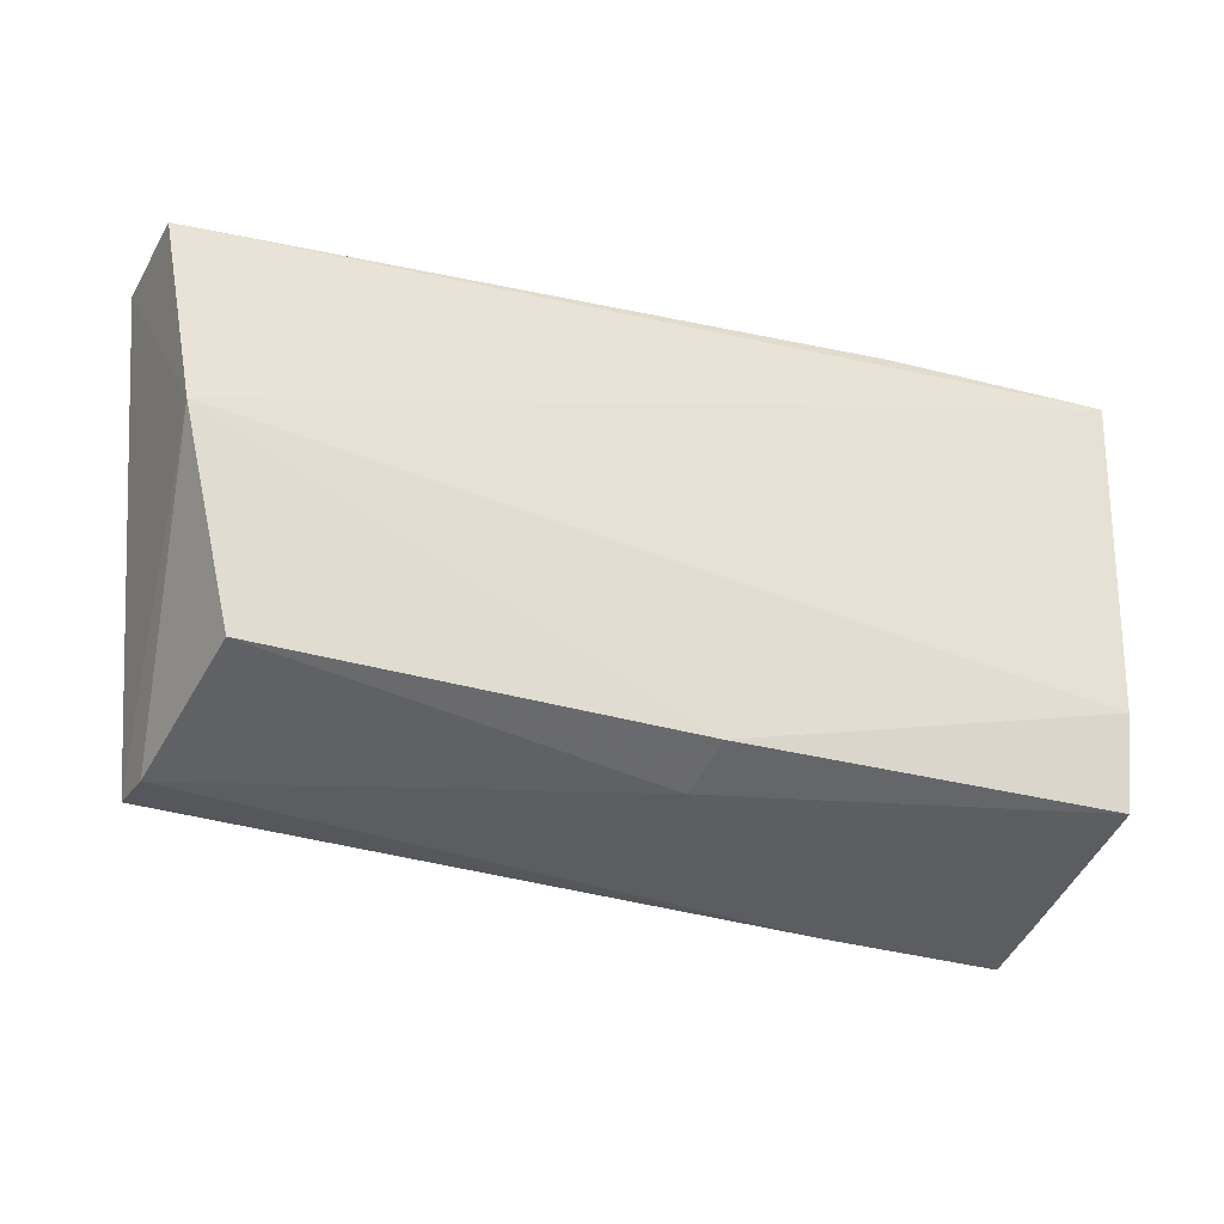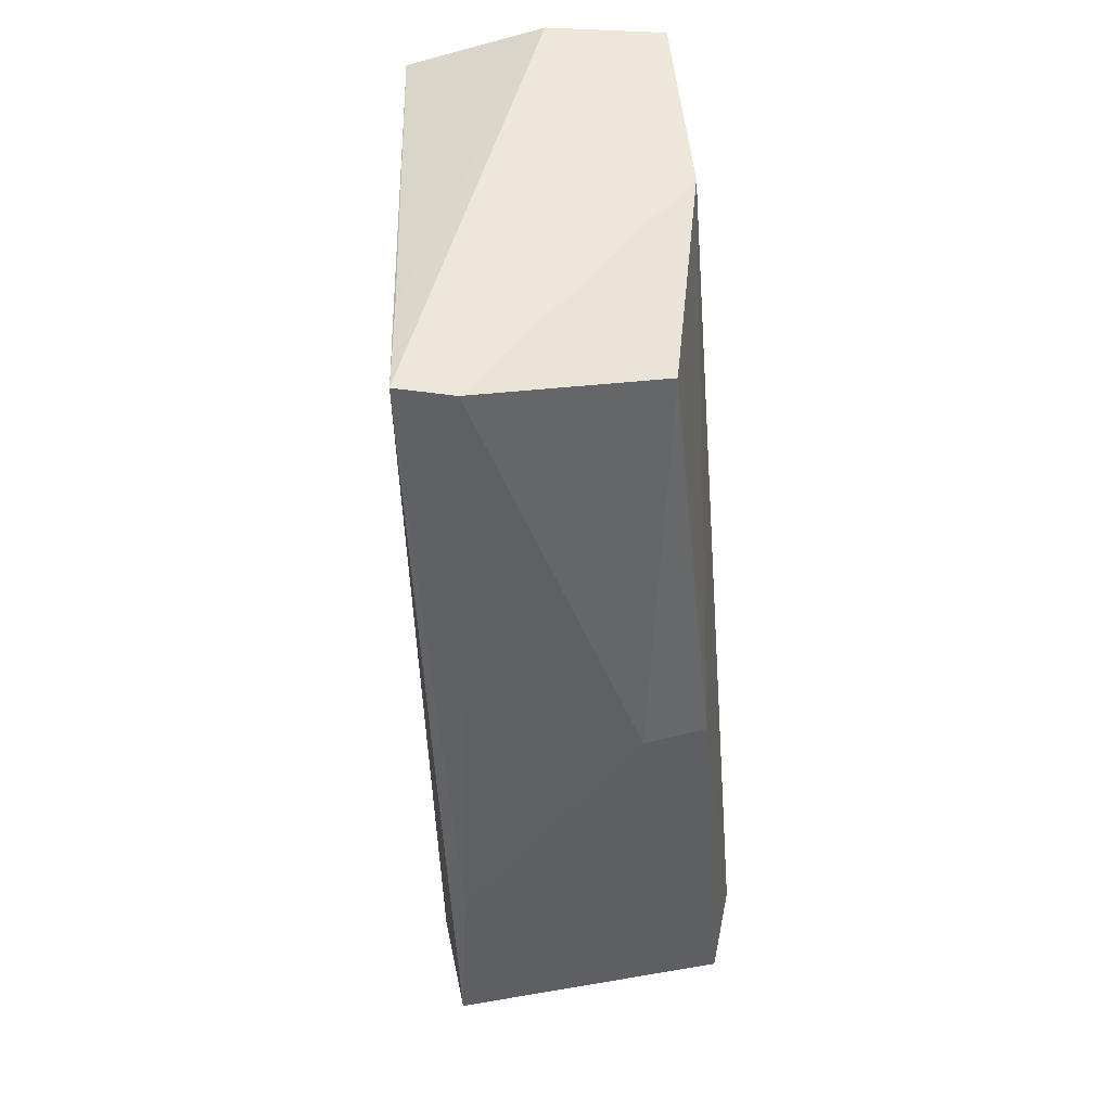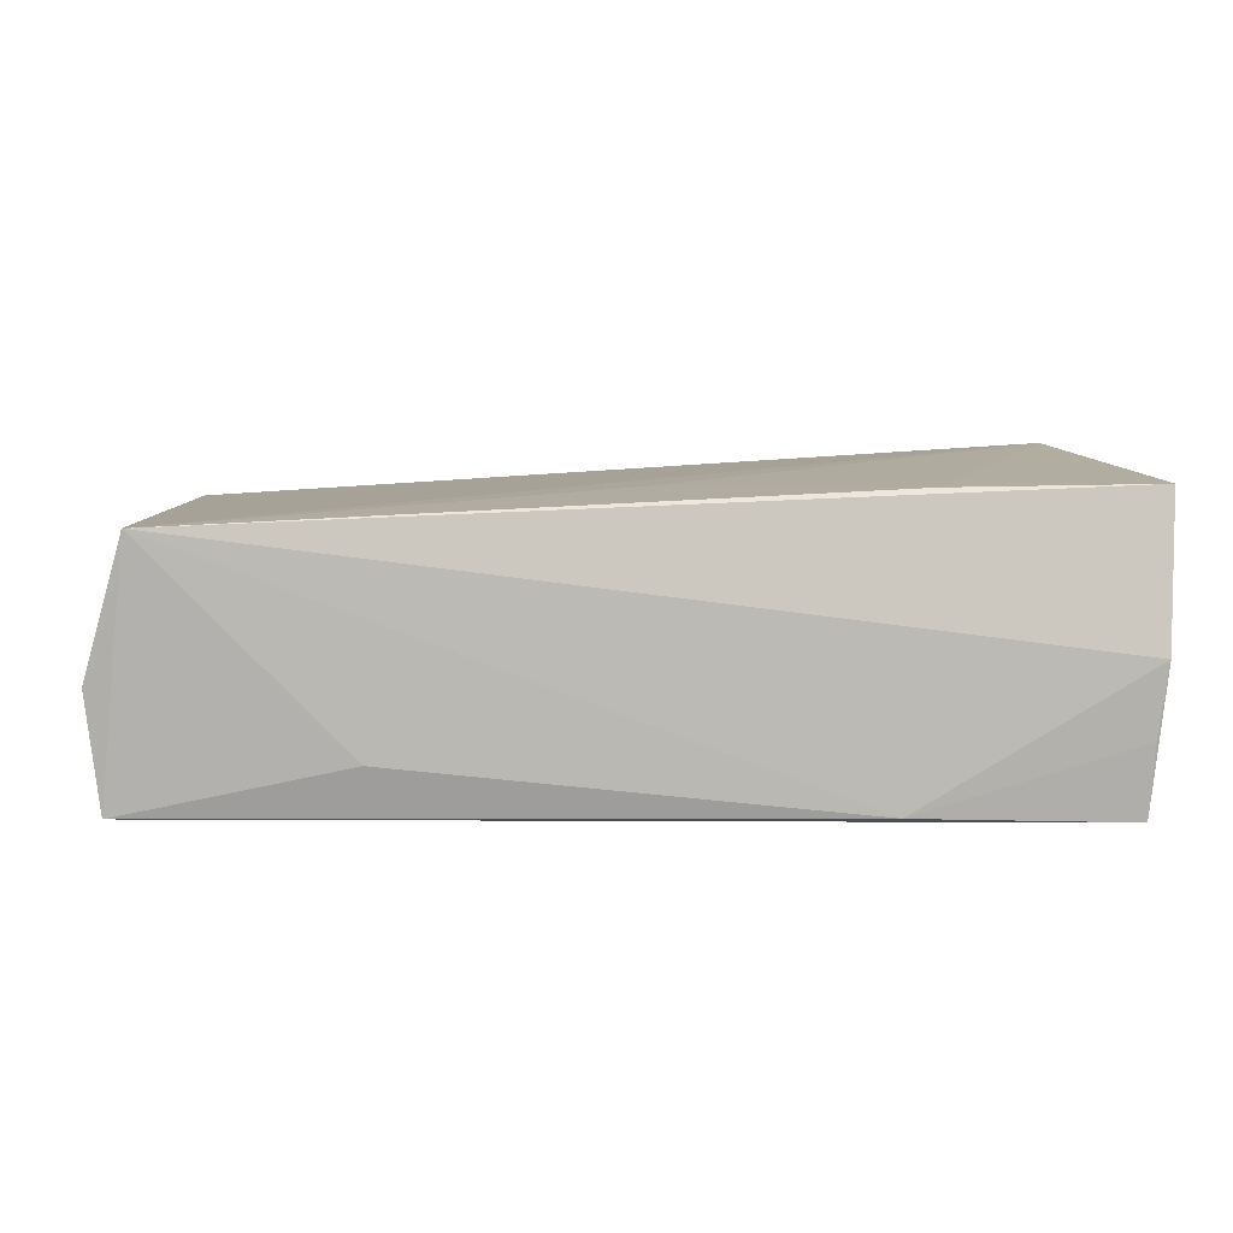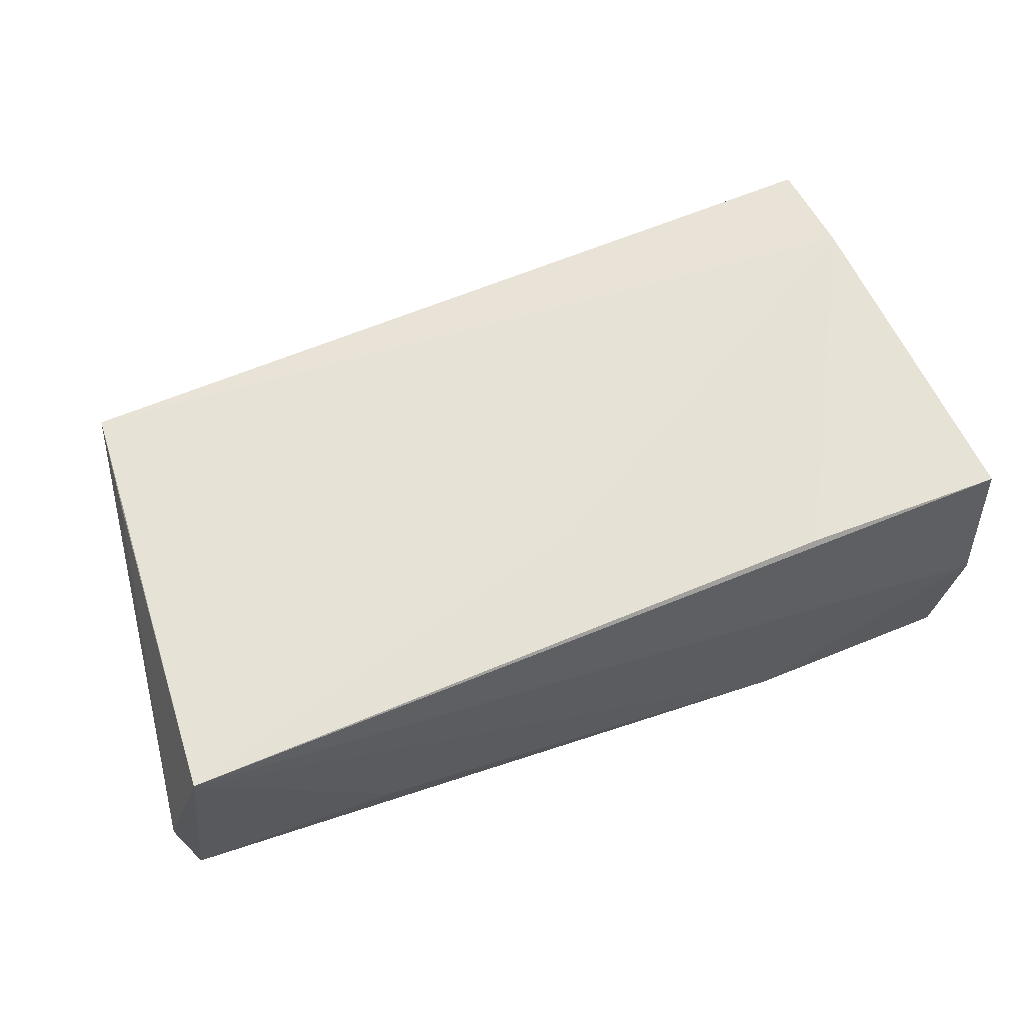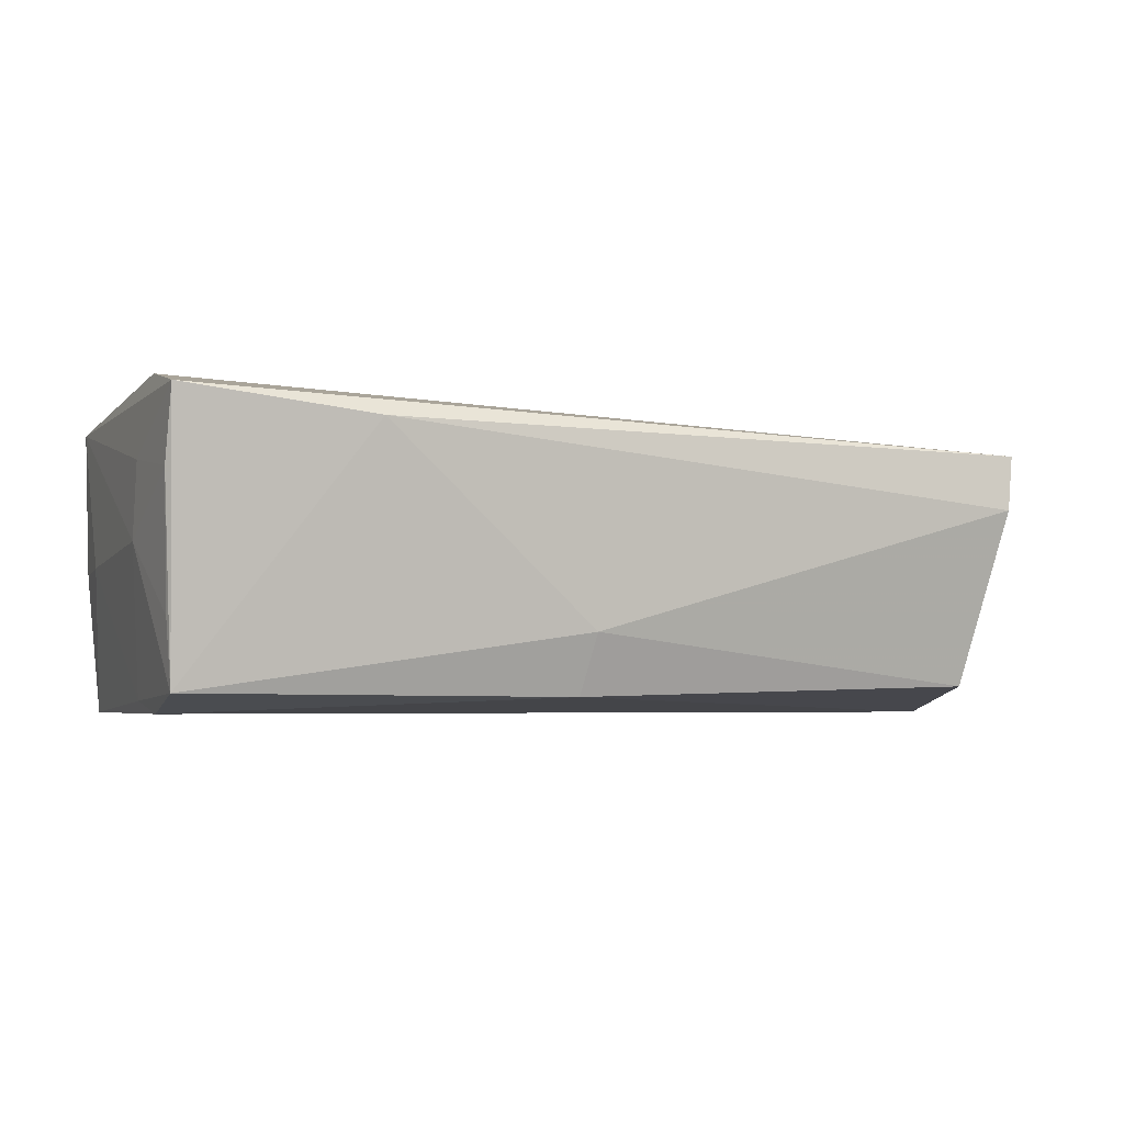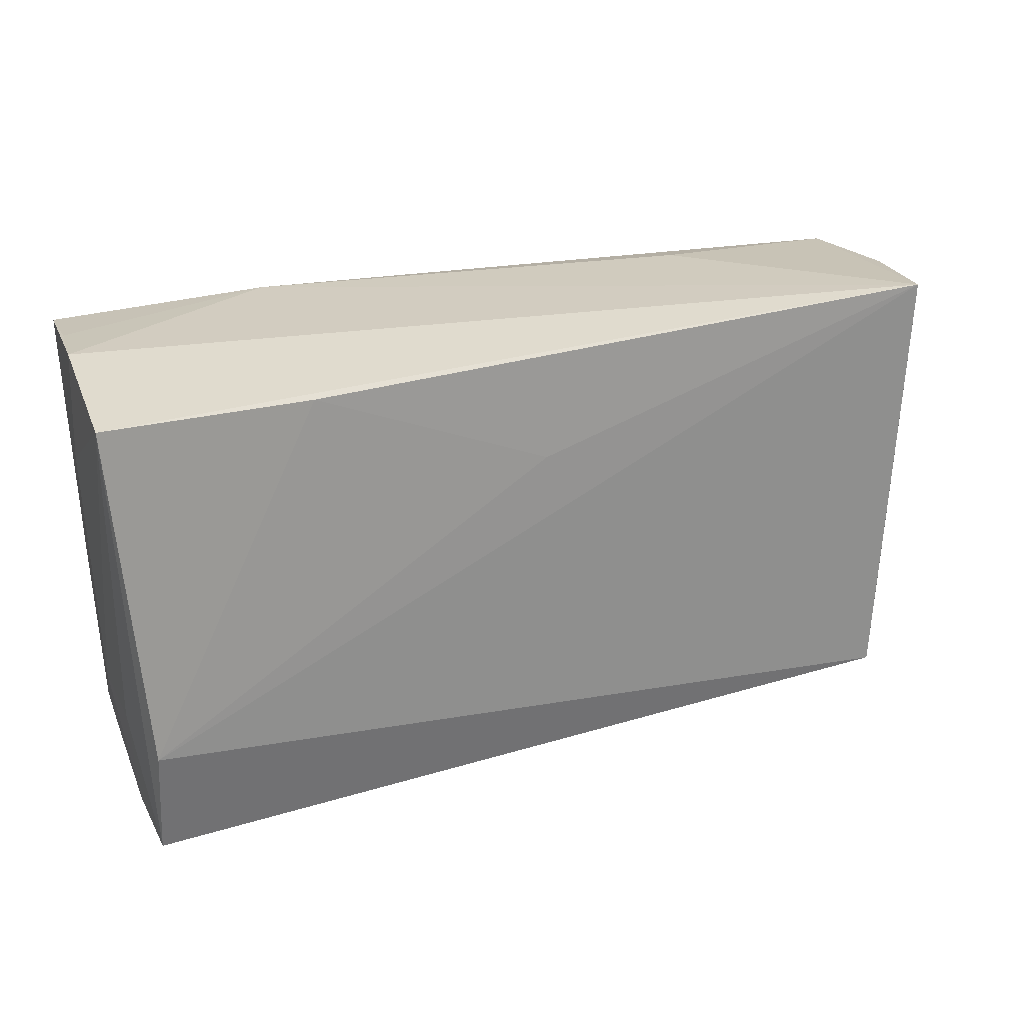
<metadata>
{"format":"obj","ext":"obj","renderer":"f3d","projection":"perspective","resolution":1024,"background":"white","views":[{"elev":-32.1,"azim":160.8,"up":"+Y"},{"elev":-45.7,"azim":94.5,"up":"+Y"},{"elev":7.4,"azim":175.4,"up":"+Z"},{"elev":60.7,"azim":159.3,"up":"+Z"},{"elev":-3.9,"azim":-18.7,"up":"+Z"},{"elev":24.0,"azim":-23.0,"up":"+Y"}]}
</metadata>
<code>
v 0.05146 -0.0282 0.00665
v -0.04824 -0.02582 -0.01547
v -0.04911 -0.005467 -0.01629
v 0.05312 -0.01555 0.01328
v 0.05961 0.02507 -0.002151
v -0.05101 -0.01402 0.00139
v -0.04946 -0.02824 0.00838
v -0.04833 -0.01481 -0.01773
v -0.02772 0.02441 0.01752
v -0.02635 -0.03065 0.01444
v -0.05079 -0.0151 0.01041
v -0.001151 -0.02811 -0.008559
v 0.05802 0.02487 -0.01568
v -0.0506 0.02679 -0.008964
v 0.05497 0.02692 0.0141
v -0.05259 0.02434 0.01776
v 0.05421 0.001572 -0.01773
v -0.05171 0.02737 -0.0002146
v 0.03155 0.02695 -0.01019
v -0.04926 -0.01647 0.0199
v -0.04909 -0.02997 0.01719
v -0.04883 -0.02602 -0.007329
v -0.02381 0.02737 -0.01653
v 0.0524 -0.02747 0.0133
v 0.0475 -0.02269 -0.01452
v -0.002425 -0.02543 -0.01585
v 0.001351 0.01252 0.01698
v -0.05206 0.01462 0.0001209
v -0.0502 0.02602 -0.01773
f 13 15 5
f 16 21 20
f 16 15 18
f 5 15 4
f 11 21 16
f 16 6 11
f 29 13 17
f 17 13 5
f 9 15 16
f 16 20 9
f 28 18 29
f 28 6 16
f 16 18 28
f 29 18 14
f 24 20 21
f 15 20 24
f 24 4 15
f 5 4 24
f 24 17 5
f 21 11 7
f 7 11 6
f 21 7 2
f 27 20 15
f 15 9 27
f 27 9 20
f 23 18 15
f 23 14 18
f 23 13 29
f 29 14 23
f 3 2 6
f 3 28 29
f 6 28 3
f 22 7 6
f 6 2 22
f 22 2 7
f 29 17 8
f 8 3 29
f 2 3 8
f 15 13 19
f 19 23 15
f 13 23 19
f 2 8 26
f 25 12 26
f 26 12 2
f 26 17 25
f 26 8 17
f 1 12 25
f 25 17 1
f 17 24 1
f 12 1 10
f 21 2 10
f 2 12 10
f 10 24 21
f 10 1 24

</code>
